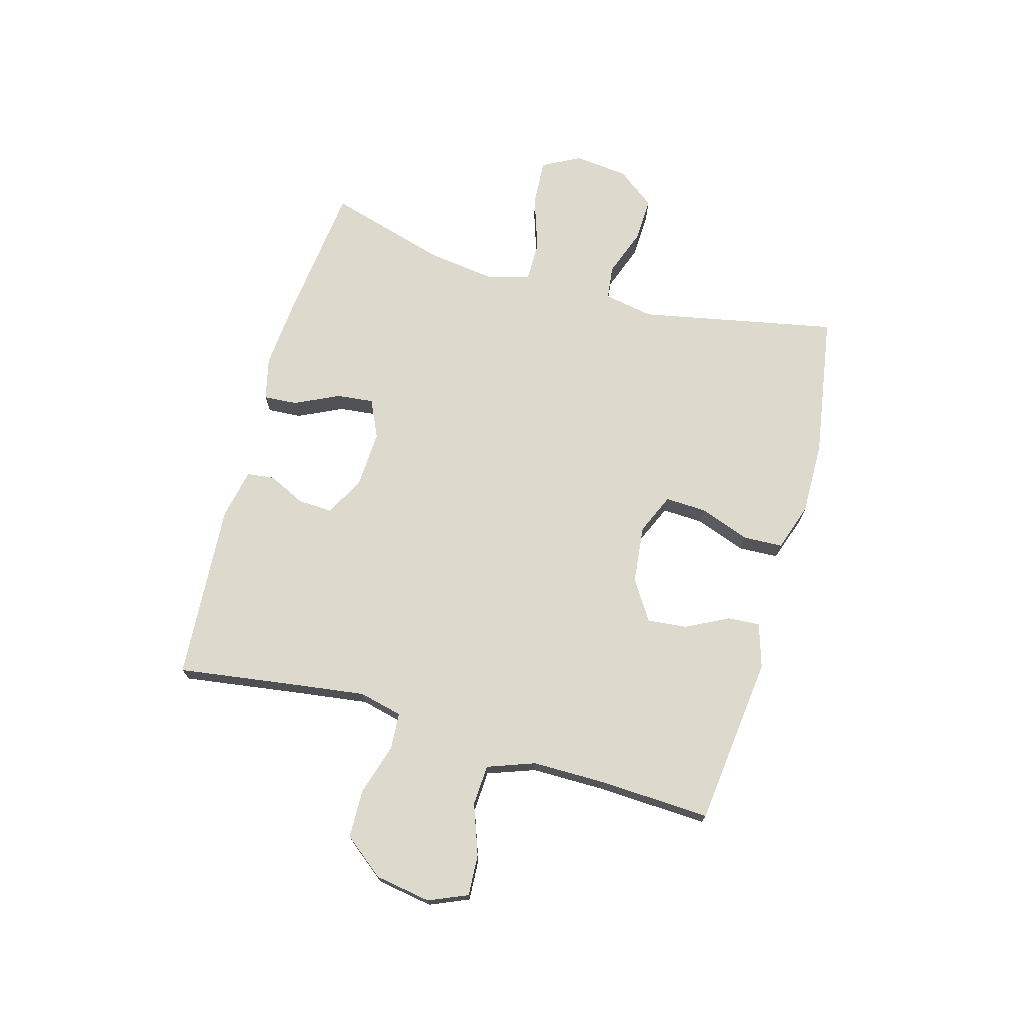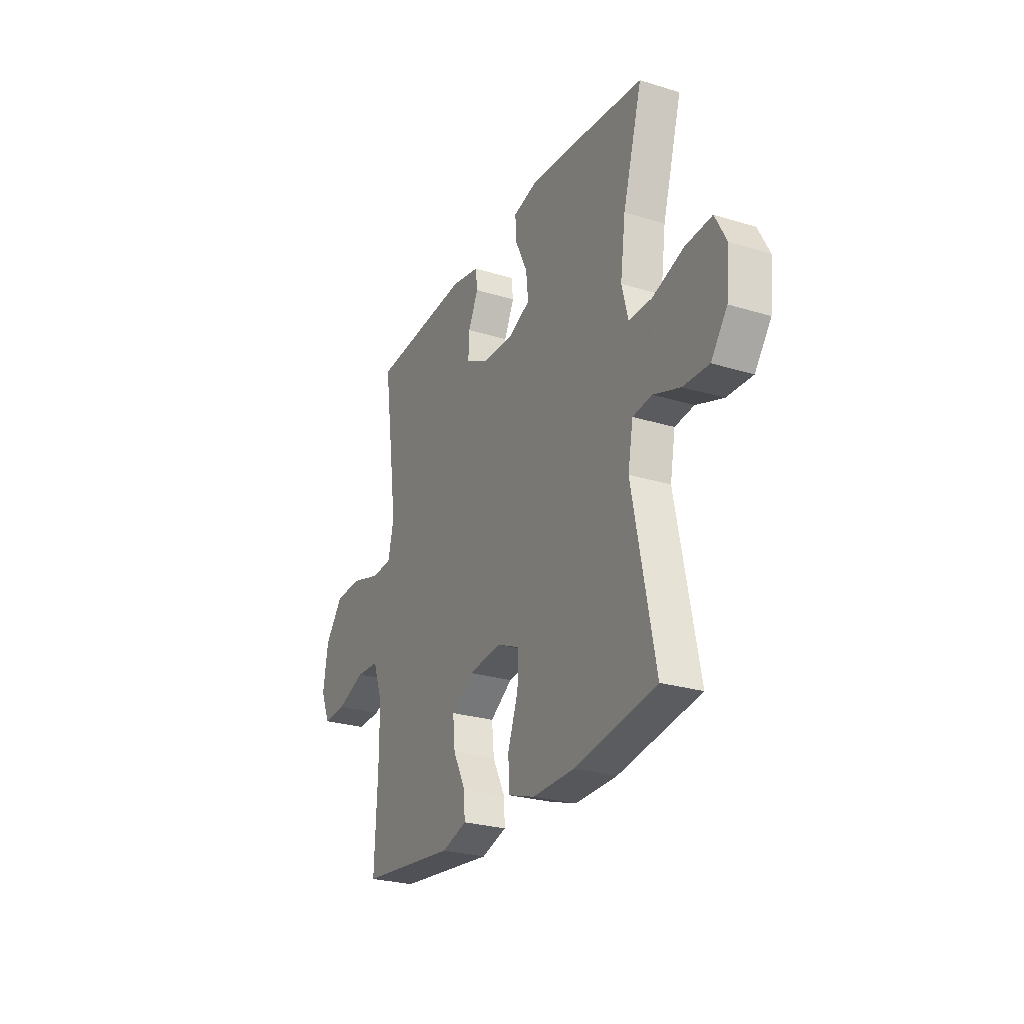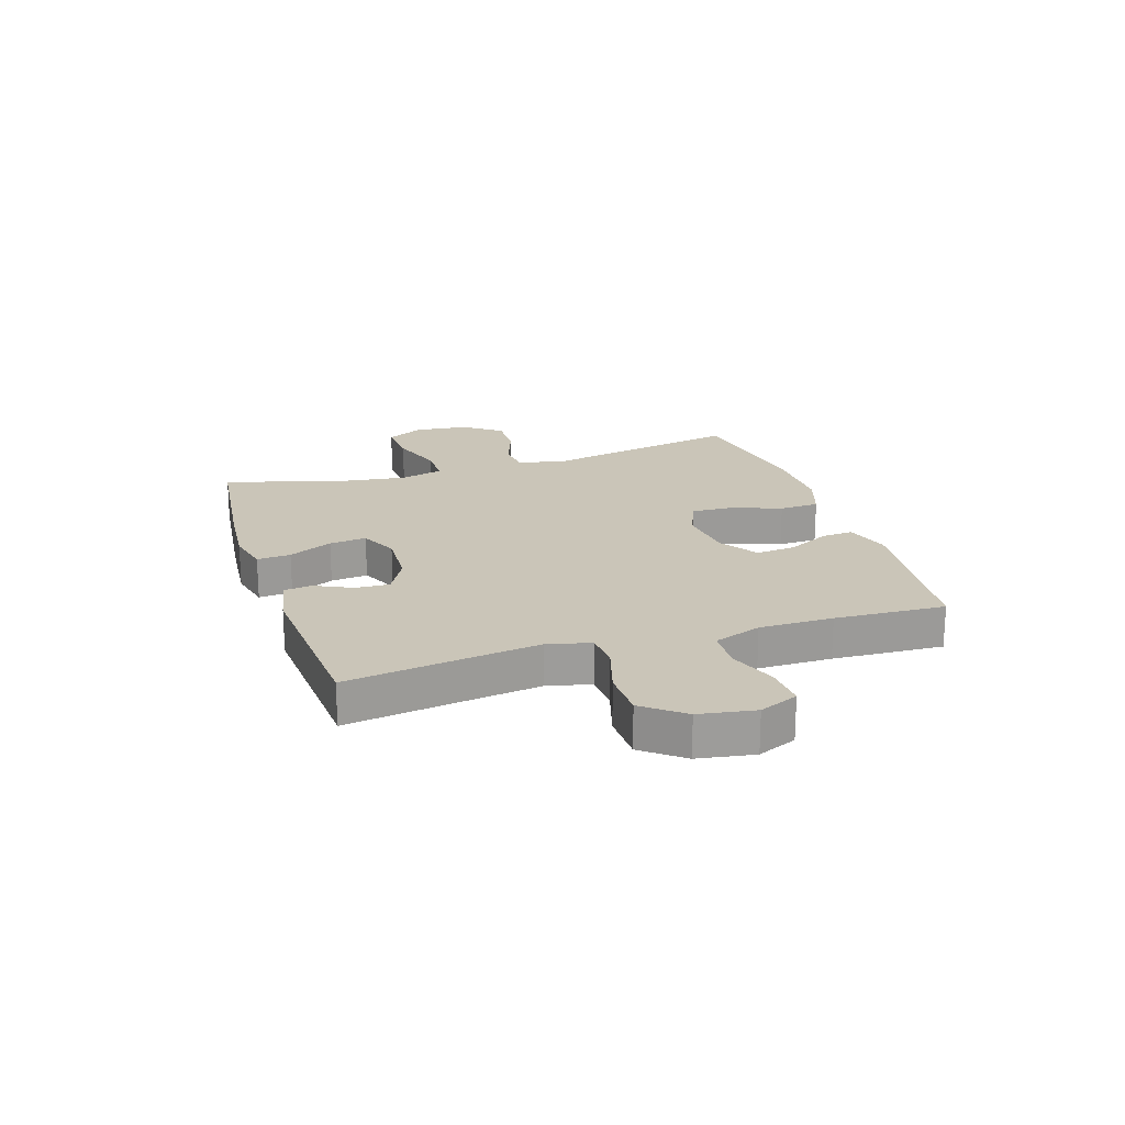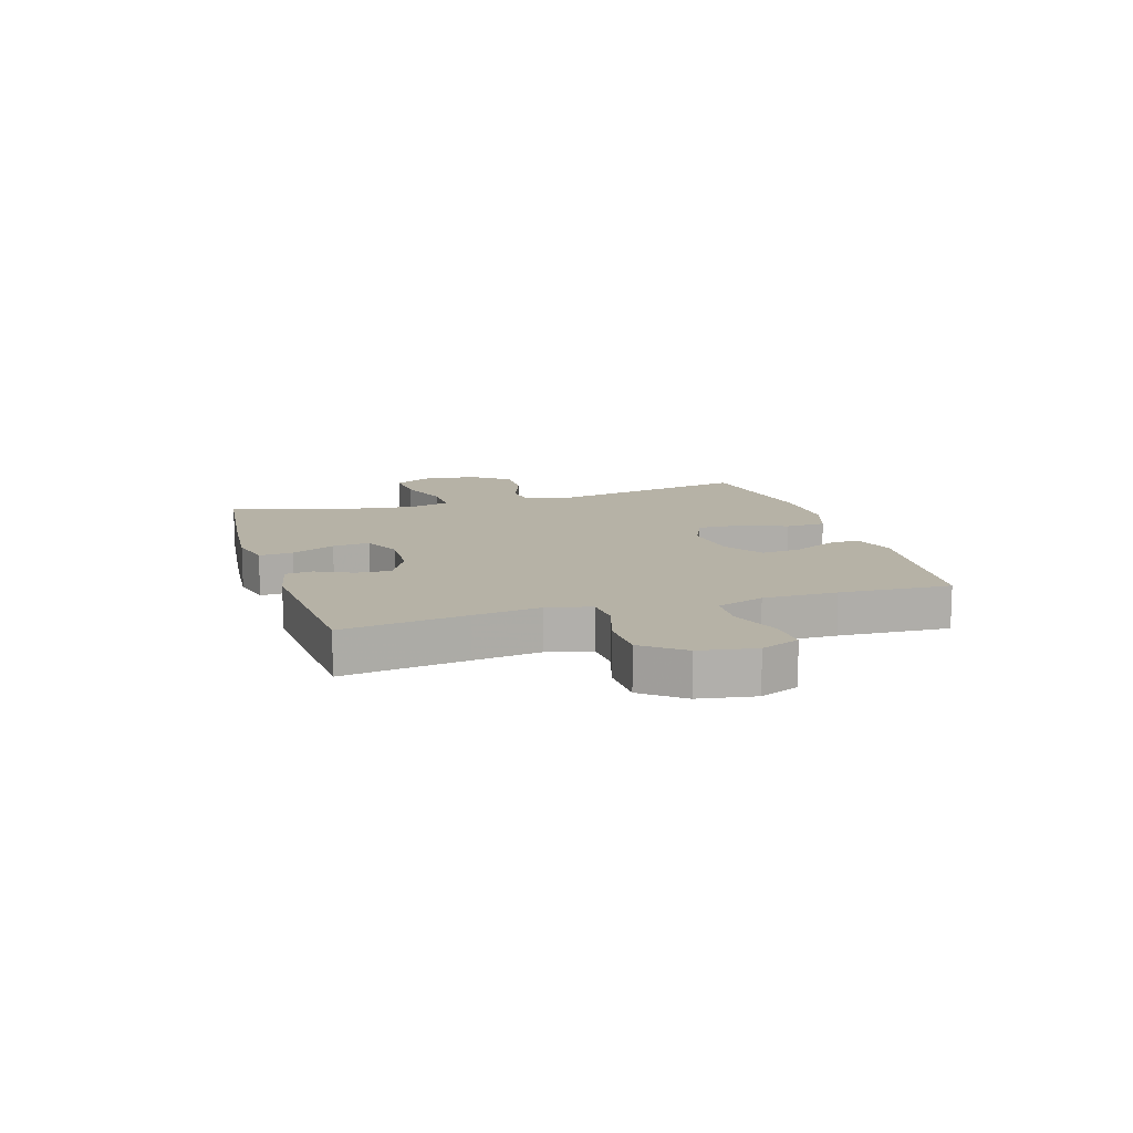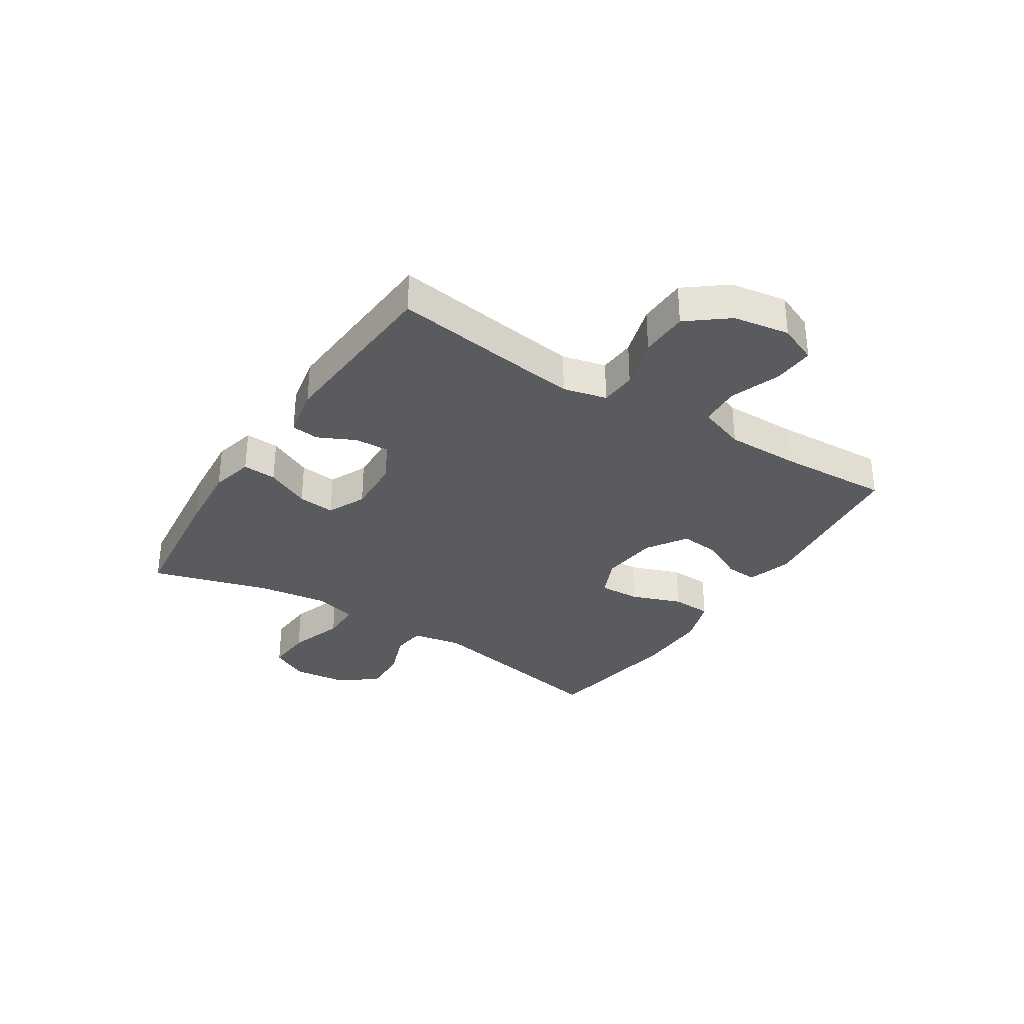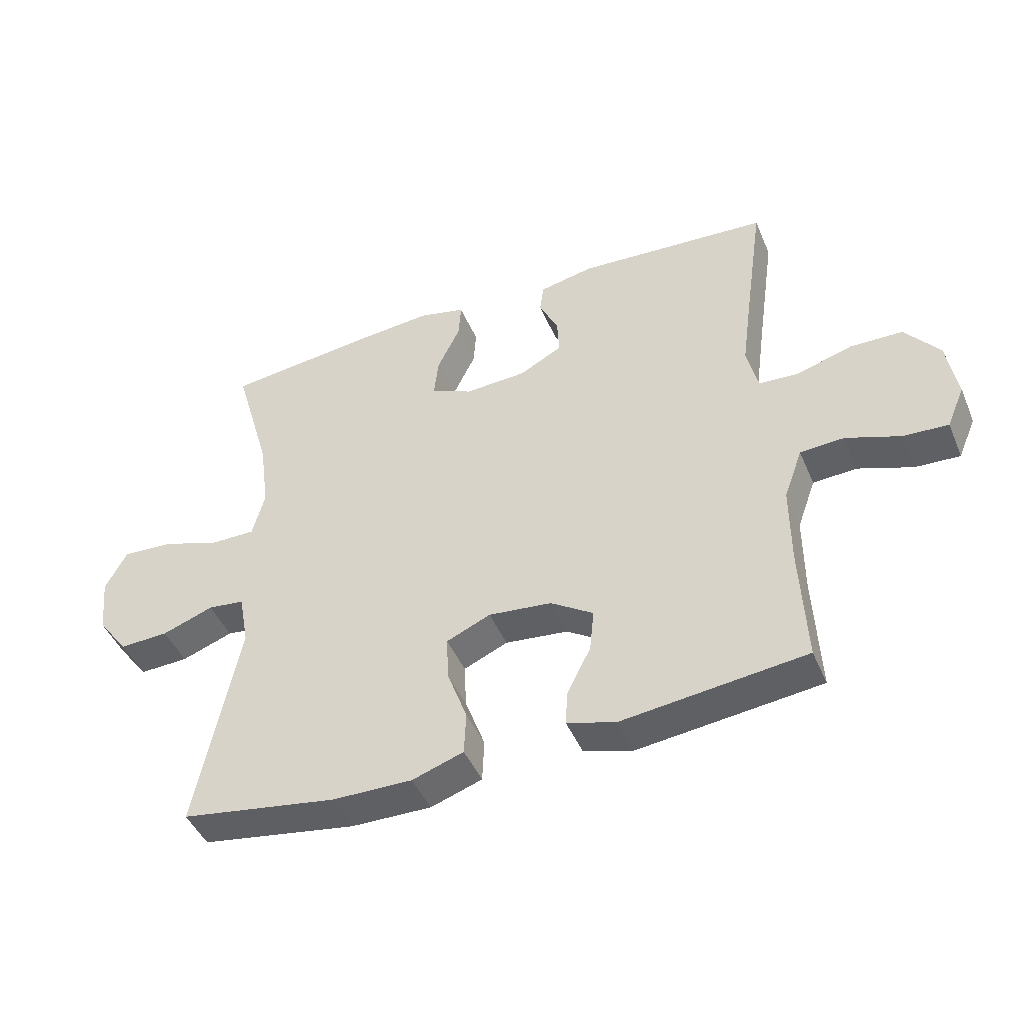
<metadata>
{"format":"obj","ext":"obj","renderer":"f3d","projection":"perspective","resolution":1024,"background":"white","views":[{"elev":72.0,"azim":105.7,"up":"+Y"},{"elev":-26.3,"azim":-115.8,"up":"+Z"},{"elev":20.3,"azim":72.2,"up":"+Y"},{"elev":12.2,"azim":72.9,"up":"+Y"},{"elev":-32.3,"azim":57.4,"up":"+Y"},{"elev":-45.4,"azim":22.2,"up":"+Z"}]}
</metadata>
<code>
v -0.5 0.07 0.5
v -0.253 0.07 0.528
v -0.134 0.07 0.538
v -0.059 0.07 0.52
v -0.063 0.07 0.461
v -0.1 0.07 0.384
v -0.107 0.07 0.319
v -0.04 0.07 0.288
v 0.06 0.07 0.293
v 0.129 0.07 0.33
v 0.126 0.07 0.39
v 0.095 0.07 0.455
v 0.101 0.07 0.503
v 0.189 0.07 0.521
v 0.5 0.07 0.5
v 0.469 0.07 0.283
v 0.453 0.07 0.165
v 0.471 0.07 0.089
v 0.535 0.07 0.085
v 0.625 0.07 0.112
v 0.71 0.07 0.11
v 0.765 0.07 0.04
v 0.781 0.07 -0.058
v 0.752 0.07 -0.126
v 0.68 0.07 -0.122
v 0.592 0.07 -0.09
v 0.521 0.07 -0.094
v 0.491 0.07 -0.177
v 0.491 0.07 -0.306
v 0.5 0.07 -0.5
v 0.203 0.07 -0.534
v 0.125 0.07 -0.51
v 0.129 0.07 -0.454
v 0.167 0.07 -0.379
v 0.174 0.07 -0.31
v 0.105 0.07 -0.265
v 0.003 0.07 -0.254
v -0.068 0.07 -0.285
v -0.065 0.07 -0.357
v -0.033 0.07 -0.445
v -0.036 0.07 -0.515
v -0.119 0.07 -0.543
v -0.248 0.07 -0.541
v -0.5 0.07 -0.5
v -0.431 0.07 -0.154
v -0.447 0.07 -0.067
v -0.506 0.07 -0.06
v -0.589 0.07 -0.09
v -0.668 0.07 -0.093
v -0.718 0.07 -0.027
v -0.728 0.07 0.068
v -0.693 0.07 0.134
v -0.611 0.07 0.129
v -0.515 0.07 0.097
v -0.444 0.07 0.097
v -0.424 0.07 0.173
v -0.44 0.07 0.292
v -0.5 0 0.5
v -0.253 0 0.528
v -0.134 0 0.538
v -0.059 0 0.52
v -0.063 0 0.461
v -0.1 0 0.384
v -0.107 0 0.319
v -0.04 0 0.288
v 0.06 0 0.293
v 0.129 0 0.33
v 0.126 0 0.39
v 0.095 0 0.455
v 0.101 0 0.503
v 0.189 0 0.521
v 0.5 0 0.5
v 0.469 0 0.283
v 0.453 0 0.165
v 0.471 0 0.089
v 0.535 0 0.085
v 0.625 0 0.112
v 0.71 0 0.11
v 0.765 0 0.04
v 0.781 0 -0.058
v 0.752 0 -0.126
v 0.68 0 -0.122
v 0.592 0 -0.09
v 0.521 0 -0.094
v 0.491 0 -0.177
v 0.491 0 -0.306
v 0.5 0 -0.5
v 0.203 0 -0.534
v 0.125 0 -0.51
v 0.129 0 -0.454
v 0.167 0 -0.379
v 0.174 0 -0.31
v 0.105 0 -0.265
v 0.003 0 -0.254
v -0.068 0 -0.285
v -0.065 0 -0.357
v -0.033 0 -0.445
v -0.036 0 -0.515
v -0.119 0 -0.543
v -0.248 0 -0.541
v -0.5 0 -0.5
v -0.431 0 -0.154
v -0.447 0 -0.067
v -0.506 0 -0.06
v -0.589 0 -0.09
v -0.668 0 -0.093
v -0.718 0 -0.027
v -0.728 0 0.068
v -0.693 0 0.134
v -0.611 0 0.129
v -0.515 0 0.097
v -0.444 0 0.097
v -0.424 0 0.173
v -0.44 0 0.292
f 52 53 54
f 51 52 54
f 50 51 54
f 49 50 54
f 48 49 54
f 47 48 54
f 46 47 54 55
f 45 46 55 56
f 43 44 45
f 42 43 45
f 41 42 45
f 40 41 45
f 39 40 45
f 38 39 45 56
f 32 33 34
f 31 32 34
f 30 31 34
f 29 30 34
f 28 29 34 35
f 27 28 35 36
f 24 25 26
f 23 24 26
f 22 23 26
f 21 22 26
f 20 21 26
f 19 20 26
f 18 19 26 27
f 14 15 16
f 13 14 16
f 12 13 16
f 11 12 16
f 10 11 16 17
f 9 10 17 18
f 4 5 6
f 3 4 6
f 2 3 6
f 1 2 6
f 57 1 6
f 57 6 7
f 57 7 8
f 56 57 8
f 38 56 8
f 37 38 8
f 27 36 37
f 18 27 37
f 9 18 37
f 8 9 37
f 111 110 109
f 111 109 108
f 111 108 107
f 111 107 106
f 111 106 105
f 111 105 104
f 112 111 104 103
f 113 112 103 102
f 102 101 100
f 102 100 99
f 102 99 98
f 102 98 97
f 102 97 96
f 113 102 96 95
f 91 90 89
f 91 89 88
f 91 88 87
f 91 87 86
f 92 91 86 85
f 93 92 85 84
f 83 82 81
f 83 81 80
f 83 80 79
f 83 79 78
f 83 78 77
f 83 77 76
f 84 83 76 75
f 73 72 71
f 73 71 70
f 73 70 69
f 73 69 68
f 74 73 68 67
f 75 74 67 66
f 63 62 61
f 63 61 60
f 63 60 59
f 63 59 58
f 63 58 114
f 64 63 114
f 65 64 114
f 65 114 113
f 65 113 95
f 65 95 94
f 94 93 84
f 94 84 75
f 94 75 66
f 94 66 65
f 1 58 59 2
f 2 59 60 3
f 3 60 61 4
f 4 61 62 5
f 5 62 63 6
f 6 63 64 7
f 7 64 65 8
f 8 65 66 9
f 9 66 67 10
f 10 67 68 11
f 11 68 69 12
f 12 69 70 13
f 13 70 71 14
f 14 71 72 15
f 15 72 73 16
f 16 73 74 17
f 17 74 75 18
f 18 75 76 19
f 19 76 77 20
f 20 77 78 21
f 21 78 79 22
f 22 79 80 23
f 23 80 81 24
f 24 81 82 25
f 25 82 83 26
f 26 83 84 27
f 27 84 85 28
f 28 85 86 29
f 29 86 87 30
f 30 87 88 31
f 31 88 89 32
f 32 89 90 33
f 33 90 91 34
f 34 91 92 35
f 35 92 93 36
f 36 93 94 37
f 37 94 95 38
f 38 95 96 39
f 39 96 97 40
f 40 97 98 41
f 41 98 99 42
f 42 99 100 43
f 43 100 101 44
f 44 101 102 45
f 45 102 103 46
f 46 103 104 47
f 47 104 105 48
f 48 105 106 49
f 49 106 107 50
f 50 107 108 51
f 51 108 109 52
f 52 109 110 53
f 53 110 111 54
f 54 111 112 55
f 55 112 113 56
f 56 113 114 57
f 57 114 58 1

</code>
